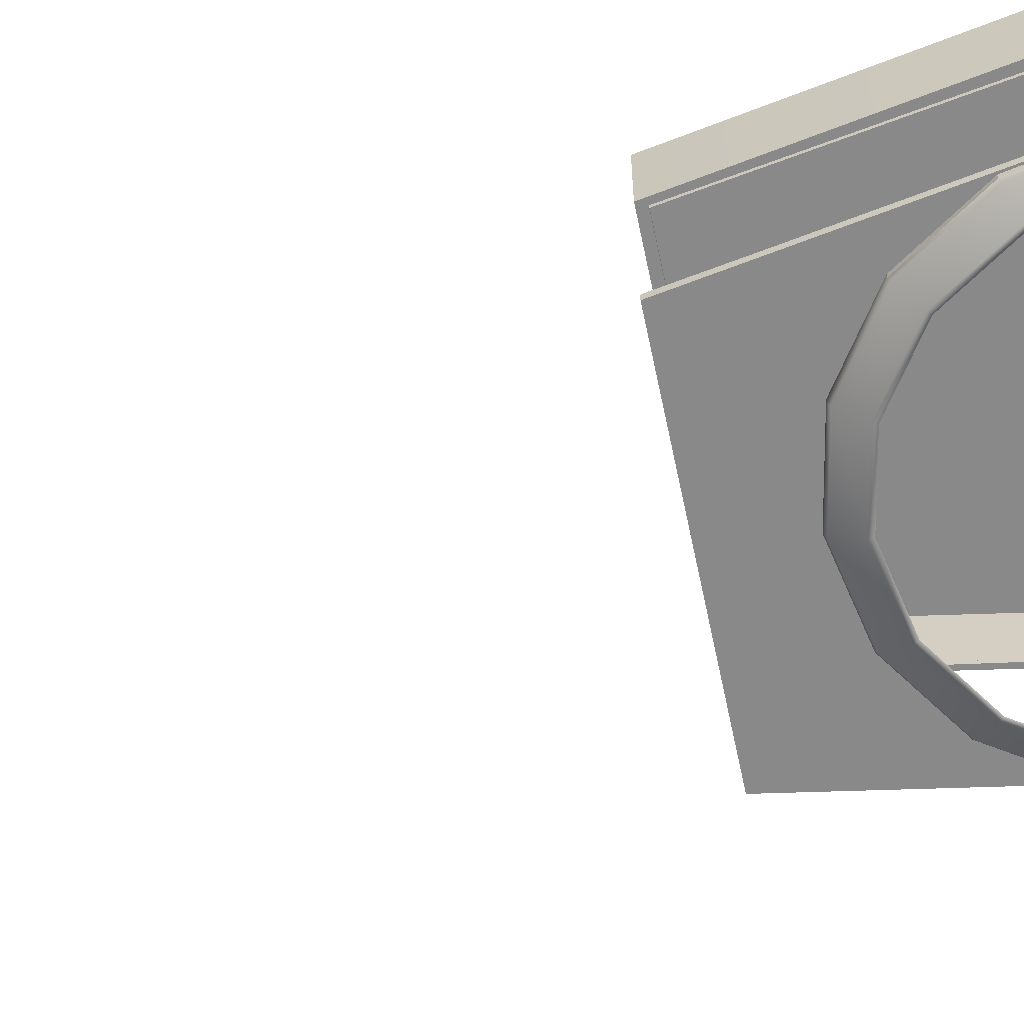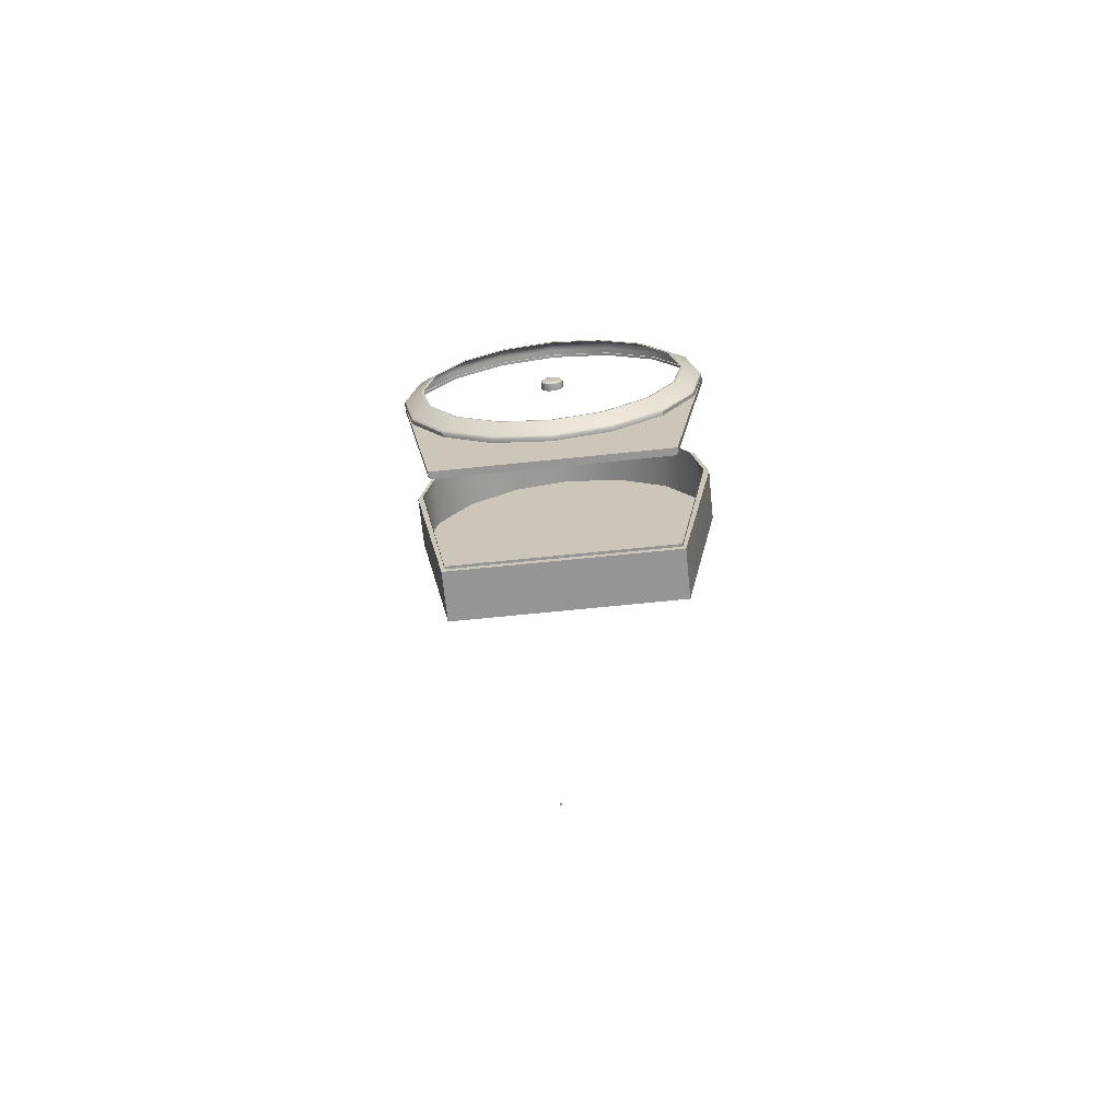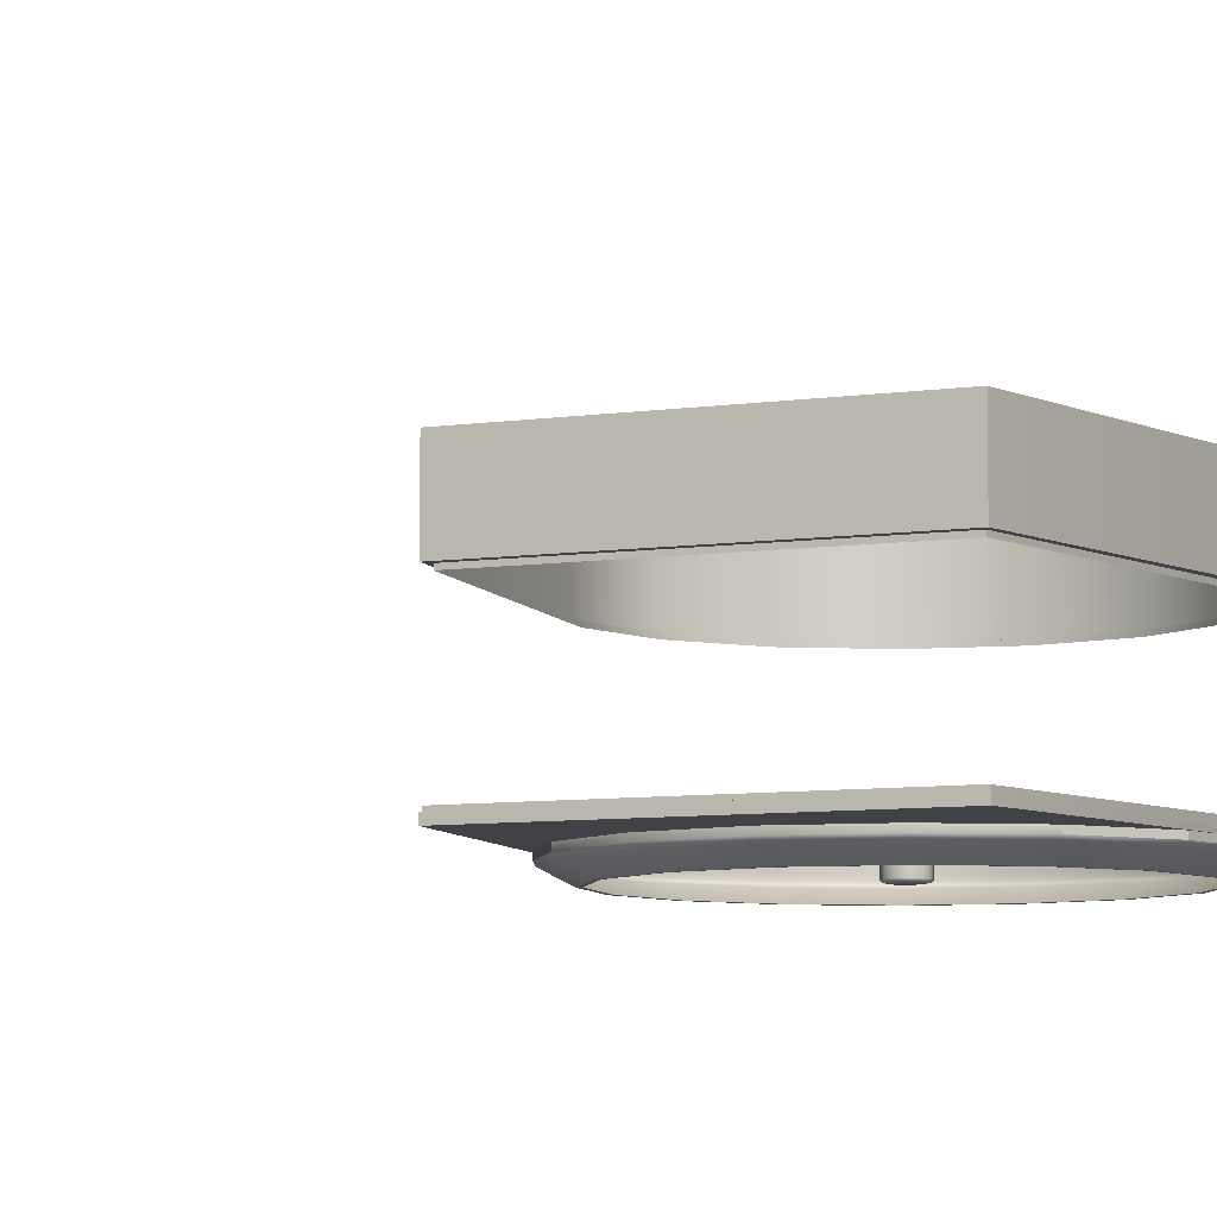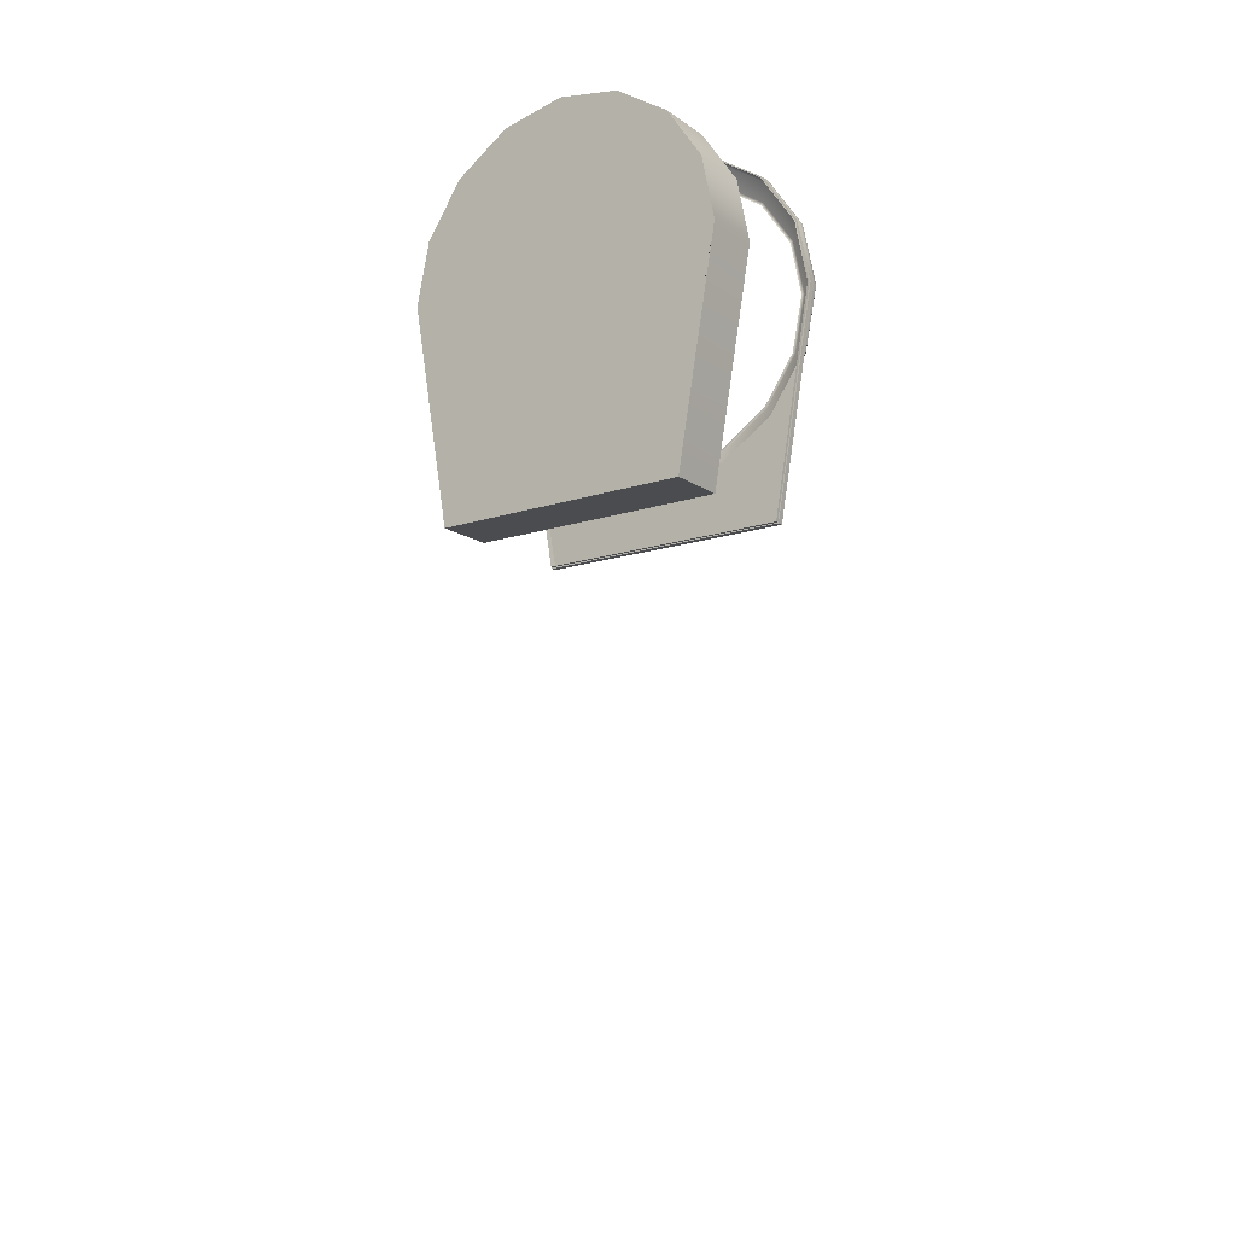
<metadata>
{"format":"obj","ext":"obj","renderer":"f3d","projection":"perspective","resolution":1024,"background":"white","views":[{"elev":-63.1,"azim":-78.2,"up":"+Y"},{"elev":-67.6,"azim":5.9,"up":"+Z"},{"elev":-6.7,"azim":-154.6,"up":"+Y"},{"elev":-14.8,"azim":-144.7,"up":"+Z"}]}
</metadata>
<code>
o AlarmClock_4_AlarmClock_4_0_GeomSubset_0
v -0.0005 0.002847 -0.3418
v 0.0005 0.002847 -0.3418
v -0.0005 0.003846 -0.3418
v 0.0005 0.003846 -0.3418
v -0.0005 0.002847 -0.3418
v 0.0005 0.002847 -0.3418
v -0.0005 0.003846 -0.3418
v 0.0005 0.003846 -0.3418
v -0.0005 0.002847 -0.3418
v 0.0005 0.002847 -0.3418
v -0.0005 0.003846 -0.3418
v 0.0005 0.003846 -0.3418
v -0.0005 0.002847 -0.3418
v 0.0005 0.002847 -0.3418
v -0.0005 0.003846 -0.3418
v 0.0005 0.003846 -0.3418
v -0.0005 0.002847 -0.3418
v 0.0005 0.002847 -0.3418
v -0.0005 0.003846 -0.3418
v 0.0005 0.003846 -0.3418
v 0.06885 0.04085 0.03725
v 0.05269 0.04085 0.06142
v 0.02852 0.04085 0.07758
v 0 0.04085 0.08325
v -0.02852 0.04085 0.07758
v -0.05269 0.04085 0.06142
v -0.06885 0.04086 0.03725
v -0.07452 0.04085 0.008727
v -0.06885 0.04086 -0.01979
v -0.05269 0.04085 -0.04397
v -0.02852 0.04086 -0.06012
v 0 0.04086 -0.06579
v 0.02852 0.04085 -0.06012
v 0.05269 0.04085 -0.04397
v 0.06885 0.04086 -0.01979
v 0.07452 0.04086 0.008727
v 0.06885 -0.03416 0.03725
v 0.05269 -0.03416 0.06142
v 0.02852 -0.03416 0.07758
v 0 -0.03416 0.08325
v -0.02852 -0.03416 0.07758
v -0.05269 -0.03416 0.06142
v -0.06885 -0.03416 0.03725
v -0.07452 -0.03416 0.008727
v -0.05269 -0.03416 -0.04397
v -0.02852 -0.03416 -0.06012
v 0 -0.03416 -0.06579
v 0.02852 -0.03416 -0.06012
v 0.05269 -0.03416 -0.04397
v 0.07452 -0.03416 0.008727
v 0 0.04086 0.008727
v -0.05698 0.04086 -0.09183
v -0.05264 0.04086 -0.09183
v -0.05264 -0.03416 -0.09183
v -0.05698 -0.03416 -0.09183
v -0.04029 0.04085 -0.09183
v -0.04029 -0.03416 -0.09183
v -0.0218 0.04086 -0.09183
v -0.0218 -0.03416 -0.09183
v 0 0.04085 -0.09183
v 0 -0.03416 -0.09183
v 0.0218 0.04086 -0.09183
v 0.0218 -0.03416 -0.09183
v 0.04029 0.04085 -0.09183
v 0.04029 -0.03416 -0.09183
v 0.05264 0.04086 -0.09183
v 0.05264 -0.03416 -0.09183
v 0.05697 0.04086 -0.09183
v 0.05697 -0.03416 -0.09183
v 0.04154 -0.03696 0.05027
v 0 -0.03696 0.008727
v 0.02248 -0.03696 0.063
v 0 -0.03696 0.06747
v -0.02248 -0.03696 0.063
v -0.04154 -0.03696 0.05027
v -0.05428 -0.03696 0.03121
v -0.05875 -0.03696 0.008727
v -0.05428 -0.03696 -0.01375
v -0.04154 -0.03696 -0.03281
v -0.02248 -0.03696 -0.04555
v 0 -0.03696 -0.05002
v 0.02248 -0.03696 -0.04555
v 0.04154 -0.03696 -0.03281
v 0.05428 -0.03696 -0.01375
v 0.05875 -0.03696 0.008727
v 0.05428 -0.03696 0.03121
v 0.02438 -0.04008 0.06757
v 0.02465 -0.04132 0.06823
v 0.0252 -0.04136 0.06957
v 0.04657 -0.04136 0.0553
v 0.04554 -0.04132 0.05427
v 0.04504 -0.04008 0.05377
v 0 -0.04008 0.07242
v 0 -0.04132 0.07314
v 0 -0.04136 0.07459
v -0.02438 -0.04008 0.06757
v -0.02465 -0.04132 0.06823
v -0.0252 -0.04136 0.06957
v -0.04504 -0.04008 0.05377
v -0.04554 -0.04132 0.05427
v -0.04657 -0.04136 0.0553
v -0.05885 -0.04008 0.0331
v -0.05951 -0.04132 0.03338
v -0.06085 -0.04136 0.03393
v -0.0637 -0.04008 0.008727
v -0.06441 -0.04132 0.008727
v -0.06586 -0.04136 0.008727
v -0.05885 -0.04008 -0.01565
v -0.05951 -0.04132 -0.01592
v -0.06085 -0.04136 -0.01648
v -0.04504 -0.04008 -0.03631
v -0.04554 -0.04132 -0.03682
v -0.04657 -0.04136 -0.03784
v -0.02438 -0.04008 -0.05012
v -0.02465 -0.04132 -0.05078
v -0.0252 -0.04136 -0.05212
v 0 -0.04008 -0.05497
v 0 -0.04132 -0.05568
v 0 -0.04136 -0.05713
v 0.02438 -0.04008 -0.05012
v 0.02465 -0.04132 -0.05078
v 0.0252 -0.04136 -0.05212
v 0.04504 -0.04008 -0.03631
v 0.04554 -0.04132 -0.03682
v 0.04657 -0.04136 -0.03784
v 0.05885 -0.04008 -0.01565
v 0.05951 -0.04132 -0.01592
v 0.06085 -0.04136 -0.01648
v 0.0637 -0.04008 0.008727
v 0.06441 -0.04132 0.008727
v 0.06586 -0.04136 0.008727
v 0.05885 -0.04008 0.0331
v 0.05951 -0.04132 0.03338
v 0.06085 -0.04136 0.03393
v 0.05269 -0.036 0.06142
v 0.05217 -0.03722 0.06089
v 0.02852 -0.036 0.07758
v 0.02823 -0.03722 0.07688
v 0 -0.036 0.08325
v 0 -0.03722 0.0825
v -0.02852 -0.036 0.07758
v -0.02823 -0.03722 0.07688
v -0.05269 -0.036 0.06142
v -0.05217 -0.03722 0.06089
v -0.06885 -0.036 0.03725
v -0.06816 -0.03722 0.03696
v -0.07452 -0.036 0.008727
v -0.07377 -0.03722 0.008727
v -0.06885 -0.036 -0.01979
v -0.06816 -0.03722 -0.0195
v -0.05269 -0.036 -0.04397
v -0.05217 -0.03722 -0.04344
v -0.02852 -0.036 -0.06012
v -0.02823 -0.03722 -0.05943
v 0 -0.036 -0.06579
v 0 -0.03722 -0.06505
v 0.02852 -0.036 -0.06012
v 0.02823 -0.03722 -0.05943
v 0.05269 -0.036 -0.04397
v 0.05217 -0.03722 -0.04344
v 0.06885 -0.036 -0.01979
v 0.06816 -0.03722 -0.0195
v 0.07452 -0.036 0.008727
v 0.07377 -0.03722 0.008727
v 0.06885 -0.036 0.03725
v 0.06816 -0.03722 0.03696
v -0.06885 0.01403 0.03725
v -0.06885 0.01541 0.03725
v -0.05269 0.01541 0.06142
v -0.05269 0.01403 0.06142
v -0.02852 0.01541 0.07758
v -0.02852 0.01403 0.07758
v 0 0.01541 0.08325
v 0 0.01403 0.08325
v 0.02852 0.01541 0.07758
v 0.02852 0.01403 0.07758
v 0.05269 0.01541 0.06142
v 0.05269 0.01403 0.06142
v 0.06885 0.01541 0.03725
v 0.06885 0.01403 0.03725
v 0.07452 0.01541 0.008727
v 0.07452 0.01403 0.008727
v 0.05697 0.01541 -0.09183
v 0.05697 0.01403 -0.09183
v 0.05264 0.01541 -0.09183
v 0.05264 0.01403 -0.09183
v 0.04029 0.01541 -0.09183
v 0.04029 0.01403 -0.09183
v 0.0218 0.01541 -0.09183
v 0.0218 0.01403 -0.09183
v 0 0.01541 -0.09183
v 0 0.01403 -0.09183
v -0.0218 0.01541 -0.09183
v -0.0218 0.01403 -0.09183
v -0.04029 0.01541 -0.09183
v -0.04029 0.01403 -0.09183
v -0.05264 0.01541 -0.09183
v -0.05264 0.01403 -0.09183
v -0.05698 0.01541 -0.09183
v -0.05698 0.01403 -0.09183
v -0.07452 0.01541 0.008727
v -0.07452 0.01403 0.008727
v -0.06623 0.01403 0.03616
v -0.06623 0.01541 0.03616
v -0.07168 0.01541 0.008694
v -0.07168 0.01403 0.008694
v -0.05069 0.01403 0.05942
v -0.05069 0.01541 0.05942
v -0.02743 0.01403 0.07495
v -0.02743 0.01541 0.07495
v 0 0.01403 0.08041
v 0 0.01541 0.08041
v 0.02743 0.01403 0.07495
v 0.02743 0.01541 0.07495
v 0.05069 0.01403 0.05942
v 0.05069 0.01541 0.05942
v 0.06623 0.01403 0.03616
v 0.06623 0.01541 0.03616
v 0.07168 0.01403 0.008694
v 0.07168 0.01541 0.008694
v 0.05555 0.01403 -0.08894
v 0.05555 0.01541 -0.08894
v 0.05264 0.01403 -0.08894
v 0.05264 0.01541 -0.08894
v 0.04029 0.01403 -0.08894
v 0.04029 0.01541 -0.08894
v 0.0218 0.01403 -0.08894
v 0.0218 0.01541 -0.08894
v 0 0.01403 -0.08894
v 0 0.01541 -0.08894
v -0.0218 0.01403 -0.08894
v -0.0218 0.01541 -0.08894
v -0.04029 0.01403 -0.08894
v -0.04029 0.01541 -0.08894
v -0.05264 0.01403 -0.08894
v -0.05264 0.01541 -0.08894
v -0.05555 0.01403 -0.08894
v -0.05555 0.01541 -0.08894
v -0.05269 -0.03034 0.06142
v -0.06885 -0.03034 0.03725
v -0.07452 -0.03034 0.008727
v -0.05698 -0.03034 -0.09183
v -0.05264 -0.03034 -0.09183
v -0.04029 -0.03034 -0.09183
v -0.0218 -0.03034 -0.09183
v 0 -0.03034 -0.09183
v 0.0218 -0.03034 -0.09183
v 0.04029 -0.03034 -0.09183
v 0.05264 -0.03034 -0.09183
v 0.05697 -0.03034 -0.09183
v 0.07452 -0.03034 0.008727
v 0.06885 -0.03034 0.03725
v 0.05269 -0.03034 0.06142
v 0.02852 -0.03034 0.07758
v 0 -0.03034 0.08325
v -0.02852 -0.03034 0.07758
v -0.05269 -0.03159 0.06142
v -0.06885 -0.03159 0.03725
v -0.02852 -0.03159 0.07758
v 0 -0.03159 0.08325
v 0.02852 -0.03159 0.07758
v 0.05269 -0.03159 0.06142
v 0.06885 -0.03159 0.03725
v 0.07452 -0.03159 0.008727
v 0.05697 -0.03159 -0.09183
v 0.05264 -0.03159 -0.09183
v 0.04029 -0.03159 -0.09183
v 0.0218 -0.03159 -0.09183
v 0 -0.03159 -0.09183
v -0.0218 -0.03159 -0.09183
v -0.04029 -0.03159 -0.09183
v -0.05264 -0.03159 -0.09183
v -0.05698 -0.03159 -0.09183
v -0.07452 -0.03159 0.008727
v -0.05216 -0.03034 0.06089
v -0.06815 -0.03034 0.03696
v -0.06815 -0.03159 0.03696
v -0.05216 -0.03159 0.06089
v -0.02823 -0.03034 0.07687
v -0.02823 -0.03159 0.07687
v 0 -0.03034 0.08249
v 0 -0.03159 0.08249
v 0.02823 -0.03034 0.07687
v 0.02823 -0.03159 0.07687
v 0.05216 -0.03034 0.06089
v 0.05216 -0.03159 0.06089
v 0.06815 -0.03034 0.03696
v 0.06815 -0.03159 0.03696
v 0.07376 -0.03034 0.008718
v 0.07376 -0.03159 0.008718
v 0.05659 -0.03034 -0.09138
v 0.05659 -0.03159 -0.09138
v 0.05264 -0.03034 -0.09138
v 0.05264 -0.03159 -0.09138
v 0.04029 -0.03034 -0.09138
v 0.04029 -0.03159 -0.09138
v 0.0218 -0.03034 -0.09138
v 0.0218 -0.03159 -0.09138
v 0 -0.03034 -0.09138
v 0 -0.03159 -0.09138
v -0.0218 -0.03034 -0.09138
v -0.0218 -0.03159 -0.09138
v -0.04029 -0.03034 -0.09138
v -0.04029 -0.03159 -0.09138
v -0.05264 -0.03034 -0.09138
v -0.05264 -0.03159 -0.09138
v -0.05659 -0.03034 -0.09138
v -0.05659 -0.03159 -0.09138
v -0.07376 -0.03034 0.008718
v -0.07376 -0.03159 0.008718
v -0.06885 -0.03416 -0.01979
v 0.06885 -0.03416 -0.01979
v -0.0005 0.002847 -0.3418
v 0.0005 0.002847 -0.3418
v -0.0005 0.003846 -0.3418
v 0.0005 0.003846 -0.3418
v -0.0005 0.002847 -0.3418
v 0.0005 0.002847 -0.3418
v -0.0005 0.003846 -0.3418
v 0.0005 0.003846 -0.3418
v -0.0005 0.002847 -0.3418
v 0.0005 0.002847 -0.3418
v -0.0005 0.003846 -0.3418
v 0.0005 0.003846 -0.3418
v -0.0005 0.002847 -0.3418
v 0.0005 0.002847 -0.3418
v -0.0005 0.003846 -0.3418
v 0.0005 0.003846 -0.3418
v -0.0005 0.002847 -0.3418
v 0.0005 0.002847 -0.3418
v -0.0005 0.003846 -0.3418
v 0.0005 0.003846 -0.3418
v 0.004736 -0.03655 0.01192
v 0.002734 -0.03655 0.01392
v 0 -0.03655 0.01465
v -0.002734 -0.03655 0.01392
v -0.004736 -0.03655 0.01192
v -0.005469 -0.03655 0.009182
v -0.004736 -0.03655 0.006447
v -0.002734 -0.03655 0.004446
v 0 -0.03655 0.003713
v 0.002734 -0.03655 0.004446
v 0.004736 -0.03655 0.006447
v 0.005469 -0.03655 0.009182
v 0 -0.0408 0.009182
v 0.004736 -0.03996 0.01192
v 0.00432 -0.04056 0.01168
v 0.003315 -0.0408 0.0111
v 0.001914 -0.0408 0.0125
v 0.002494 -0.04056 0.0135
v 0.002734 -0.03996 0.01392
v 0 -0.03996 0.01465
v 0 -0.04056 0.01417
v 0 -0.0408 0.01301
v -0.001914 -0.0408 0.0125
v -0.002494 -0.04056 0.0135
v -0.002734 -0.03996 0.01392
v -0.004736 -0.03996 0.01192
v -0.00432 -0.04056 0.01168
v -0.003315 -0.0408 0.0111
v -0.003829 -0.0408 0.009182
v -0.004988 -0.04056 0.009182
v -0.005469 -0.03996 0.009182
v -0.004736 -0.03996 0.006448
v -0.00432 -0.04056 0.006687
v -0.003315 -0.0408 0.007269
v -0.001914 -0.0408 0.005867
v -0.002494 -0.04056 0.004861
v -0.002734 -0.03996 0.004446
v 0 -0.03996 0.003713
v 0 -0.04056 0.004193
v 0 -0.0408 0.005354
v 0.001914 -0.0408 0.005867
v 0.002494 -0.04056 0.004861
v 0.002734 -0.03996 0.004446
v 0.004736 -0.03996 0.006448
v 0.00432 -0.04056 0.006687
v 0.003315 -0.0408 0.007269
v 0.003829 -0.0408 0.009182
v 0.004988 -0.04056 0.009182
v 0.005469 -0.03996 0.009182
f 1 2 4 3
f 23 22 51 24
f 25 24 51 26
f 27 26 51 28
f 29 28 51 30
f 31 30 51 32
f 33 32 51 34
f 35 34 51 36
f 21 36 51 22
f 28 29 53 52
f 29 30 56 53
f 30 31 58 56
f 46 45 57 59
f 31 32 60 58
f 47 46 59 61
f 32 33 62 60
f 48 47 61 63
f 33 34 64 62
f 49 48 63 65
f 34 35 66 64
f 35 36 68 66
f 89 88 91 90
f 88 89 95 94
f 94 95 98 97
f 97 98 101 100
f 100 101 104 103
f 103 104 107 106
f 106 107 110 109
f 109 110 113 112
f 112 113 116 115
f 115 116 119 118
f 118 119 122 121
f 121 122 125 124
f 124 125 128 127
f 127 128 131 130
f 130 131 134 133
f 90 91 133 134
f 135 136 166 165
f 136 135 137 138
f 138 137 139 140
f 140 139 141 142
f 142 141 143 144
f 144 143 145 146
f 146 145 147 148
f 148 147 149 150
f 150 149 151 152
f 152 151 153 154
f 154 153 155 156
f 156 155 157 158
f 158 157 159 160
f 160 159 161 162
f 162 161 163 164
f 164 163 165 166
f 38 39 137 135
f 39 40 139 137
f 40 41 141 139
f 41 42 143 141
f 42 43 145 143
f 43 44 147 145
f 45 46 153 151
f 46 47 155 153
f 47 48 157 155
f 48 49 159 157
f 50 37 165 163
f 37 38 135 165
f 136 138 89 90
f 138 140 95 89
f 140 142 98 95
f 142 144 101 98
f 144 146 104 101
f 146 148 107 104
f 148 150 110 107
f 150 152 113 110
f 152 154 116 113
f 154 156 119 116
f 156 158 122 119
f 158 160 125 122
f 160 162 128 125
f 162 164 131 128
f 164 166 134 131
f 166 136 90 134
f 203 204 205 206
f 204 203 207 208
f 208 207 209 210
f 210 209 211 212
f 212 211 213 214
f 214 213 215 216
f 216 215 217 218
f 218 217 219 220
f 220 219 221 222
f 238 237 206 205
f 21 22 177 179
f 22 23 175 177
f 23 24 173 175
f 24 25 171 173
f 25 26 169 171
f 26 27 168 169
f 27 28 201 168
f 52 53 197 199
f 53 56 195 197
f 56 58 193 195
f 58 60 191 193
f 60 62 189 191
f 62 64 187 189
f 64 66 185 187
f 66 68 183 185
f 36 21 179 181
f 201 28 52 199
f 36 181 183 68
f 257 258 43 42
f 259 257 42 41
f 260 259 41 40
f 261 260 40 39
f 262 261 39 38
f 263 262 38 37
f 264 263 37 50
f 265 264 50 69
f 266 265 69 67
f 267 266 67 65
f 268 267 65 63
f 269 268 63 61
f 270 269 61 59
f 271 270 59 57
f 272 271 57 54
f 273 272 54 55
f 44 274 273 55
f 258 274 44 43
f 168 201 205 204
f 169 168 204 208
f 171 169 208 210
f 173 171 210 212
f 175 173 212 214
f 177 175 214 216
f 179 177 216 218
f 181 179 218 220
f 183 181 220 222
f 185 183 222 224
f 187 185 224 226
f 189 187 226 228
f 191 189 228 230
f 193 191 230 232
f 195 193 232 234
f 197 195 234 236
f 199 197 236 238
f 201 199 238 205
f 221 223 224 222
f 223 225 226 224
f 225 227 228 226
f 227 229 230 228
f 229 231 232 230
f 231 233 234 232
f 233 235 236 234
f 235 237 238 236
f 275 276 277 278
f 279 275 278 280
f 281 279 280 282
f 283 281 282 284
f 285 283 284 286
f 287 285 286 288
f 289 287 288 290
f 291 289 290 292
f 293 291 292 294
f 295 293 294 296
f 297 295 296 298
f 299 297 298 300
f 301 299 300 302
f 303 301 302 304
f 305 303 304 306
f 307 305 306 308
f 309 307 308 310
f 276 309 310 277
f 258 257 278 277
f 257 259 280 278
f 259 260 282 280
f 260 261 284 282
f 261 262 286 284
f 262 263 288 286
f 263 264 290 288
f 264 265 292 290
f 265 266 294 292
f 266 267 296 294
f 267 268 298 296
f 268 269 300 298
f 269 270 302 300
f 270 271 304 302
f 271 272 306 304
f 272 273 308 306
f 273 274 310 308
f 274 258 277 310
f 149 147 44 311
f 151 149 311 45
f 161 159 49 312
f 163 161 312 50
f 65 67 312 49
f 312 67 69 50
f 55 54 311 44
f 54 57 45 311
f 313 314 316 315
f 348 347 350 349
f 347 346 351 350
f 354 353 356 355
f 353 352 357 356
f 360 359 362 361
f 359 358 363 362
f 366 365 368 367
f 365 364 369 368
f 372 371 374 373
f 371 370 375 374
f 378 377 380 379
f 377 376 381 380
f 333 334 351 346
f 334 335 352 351
f 335 336 357 352
f 336 337 358 357
f 337 338 363 358
f 338 339 364 363
f 339 340 369 364
f 340 341 370 369
f 341 342 375 370
f 342 343 376 375
f 343 344 381 376
f 344 333 346 381
f 345 348 349 354
f 345 354 355 360
f 345 360 361 366
f 345 366 367 372
f 345 372 373 378
f 345 378 379 348
f 349 350 353 354
f 350 351 352 353
f 355 356 359 360
f 356 357 358 359
f 361 362 365 366
f 362 363 364 365
f 367 368 371 372
f 368 369 370 371
f 373 374 377 378
f 374 375 376 377
f 346 347 380 381
f 347 348 379 380

</code>
